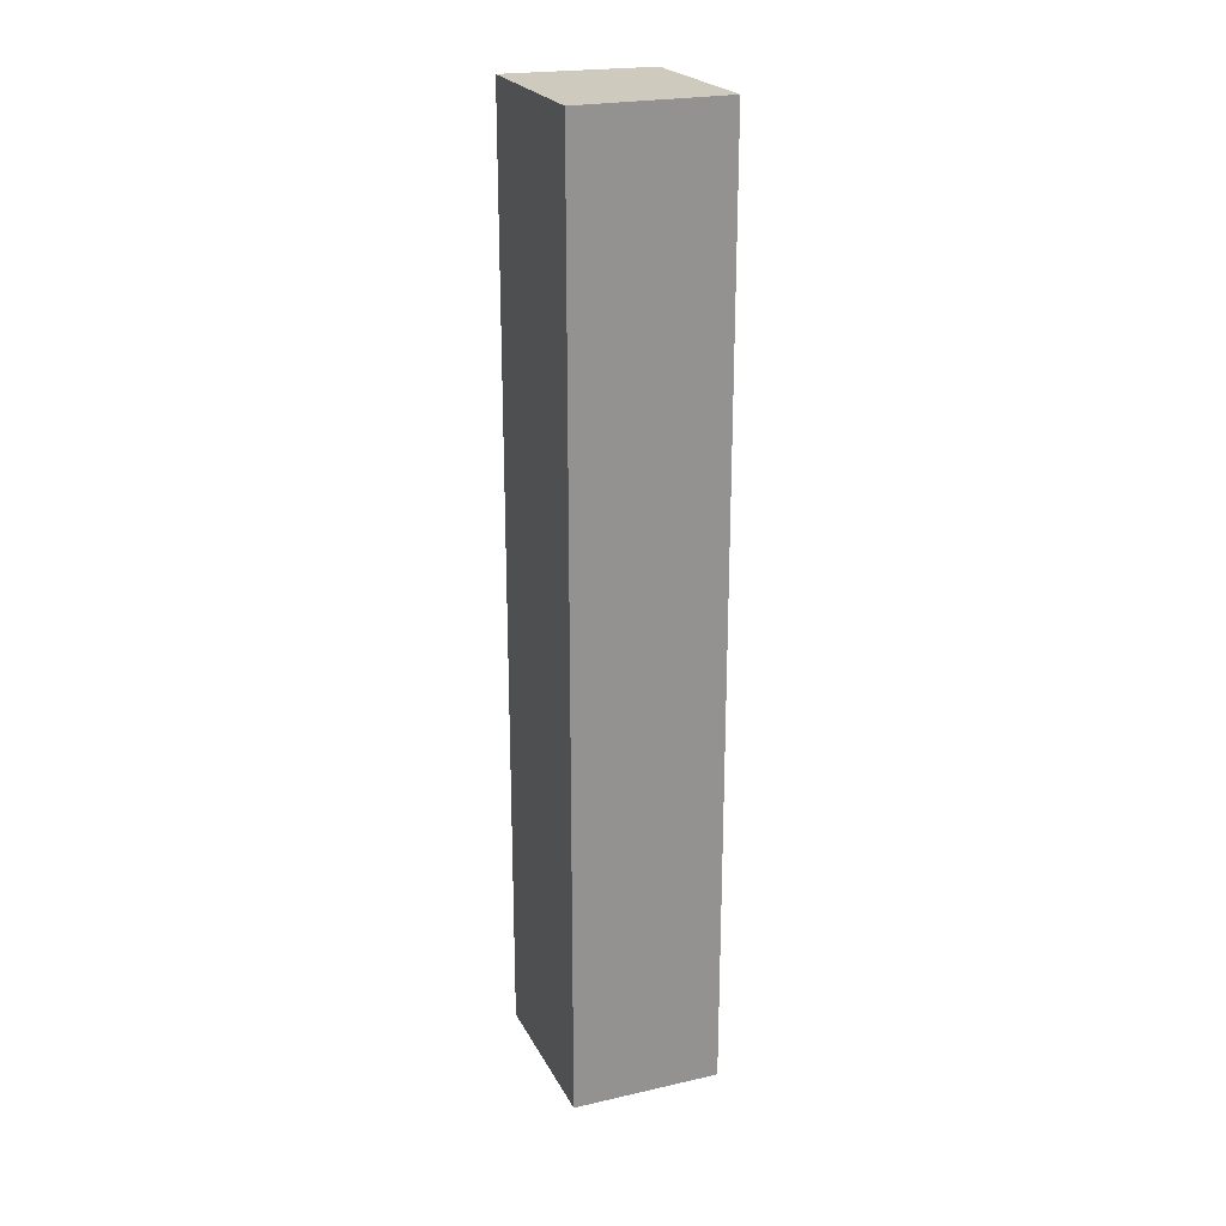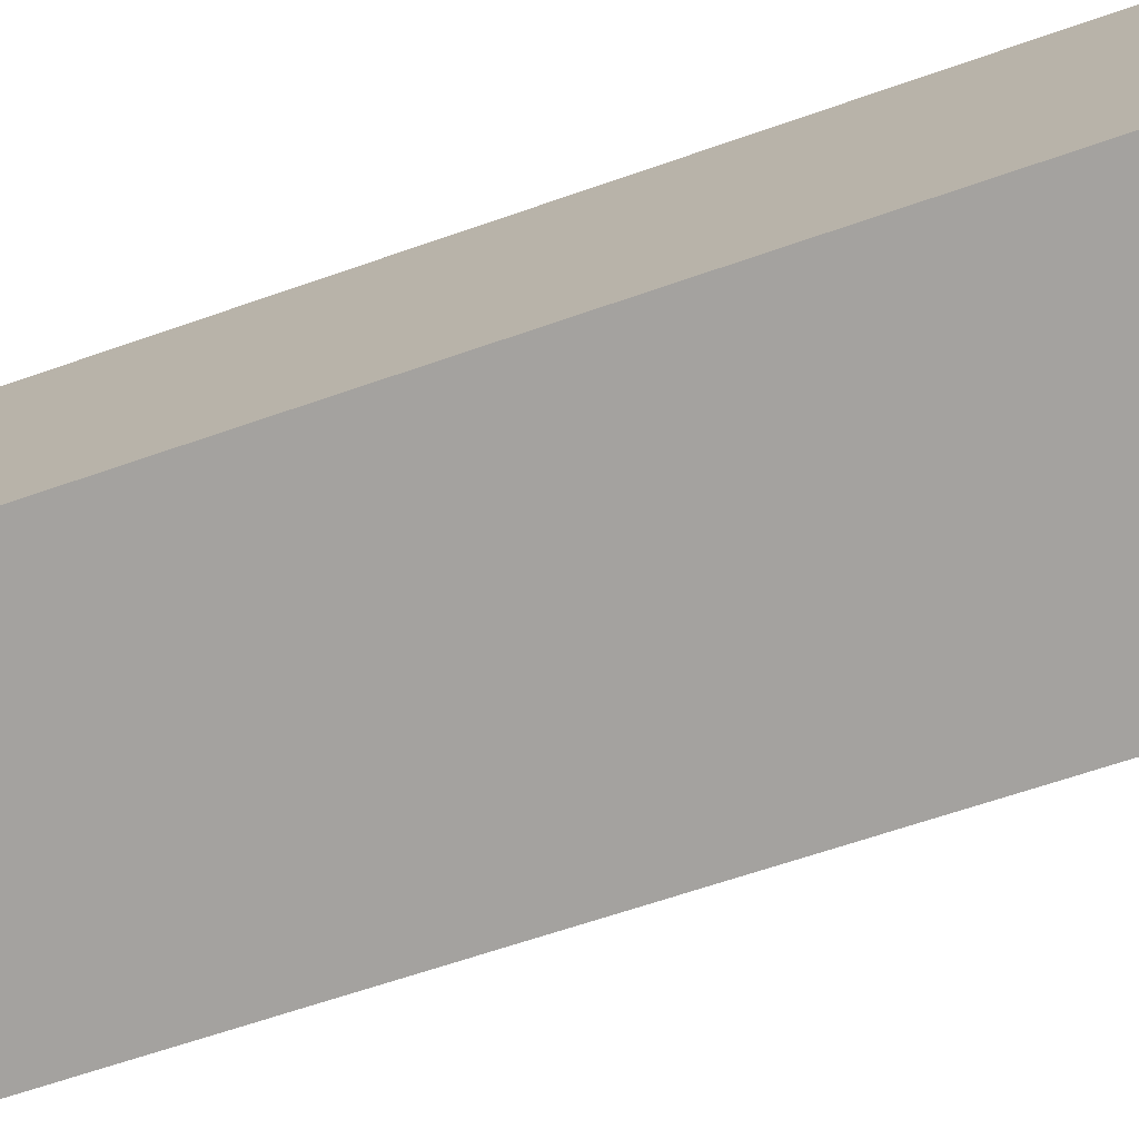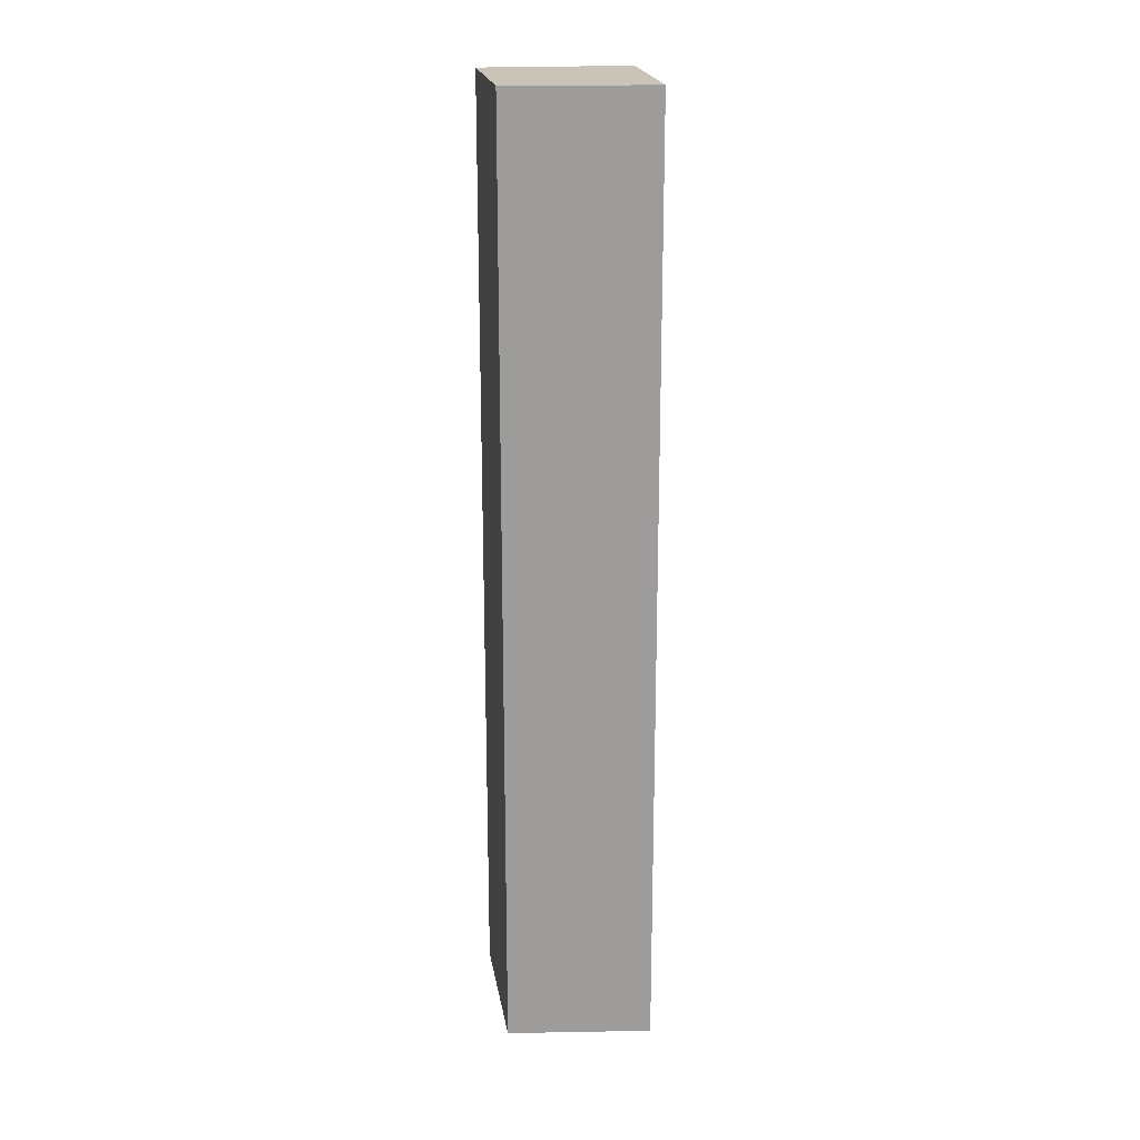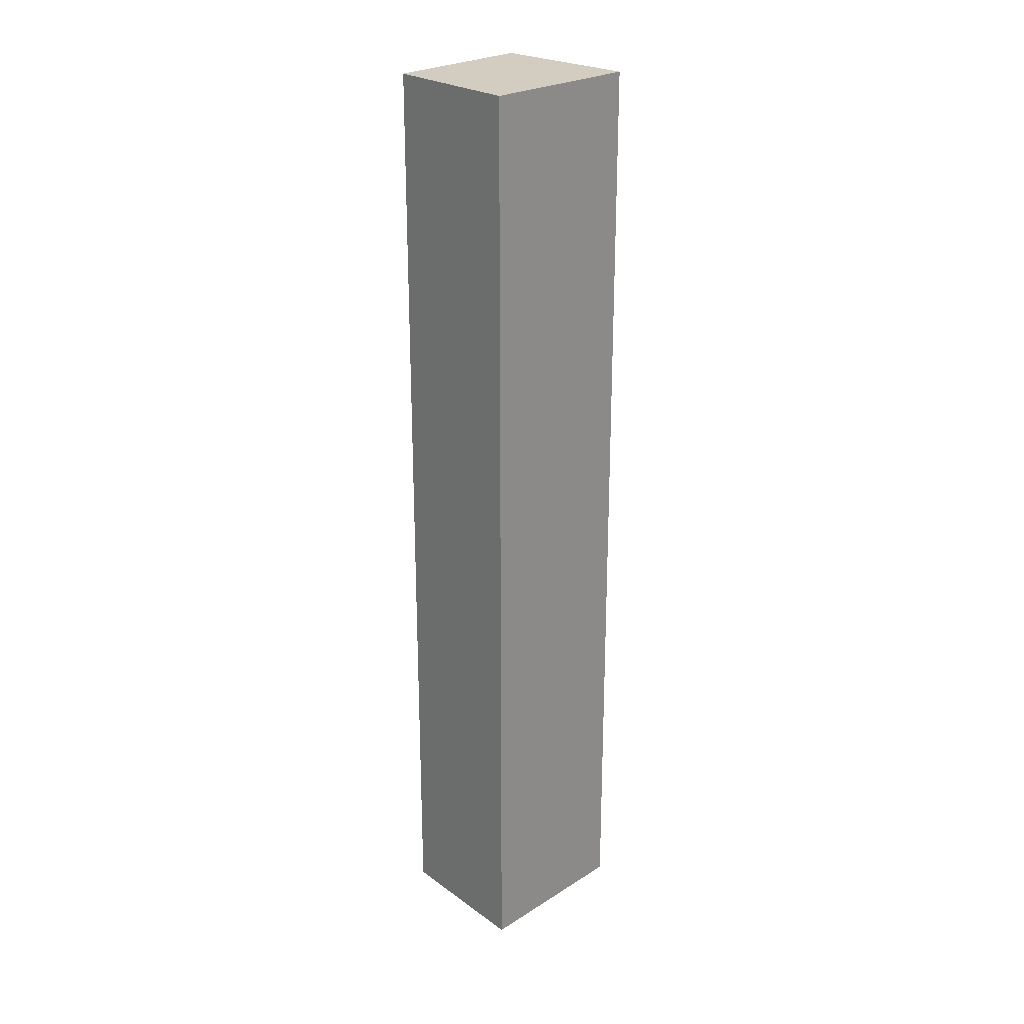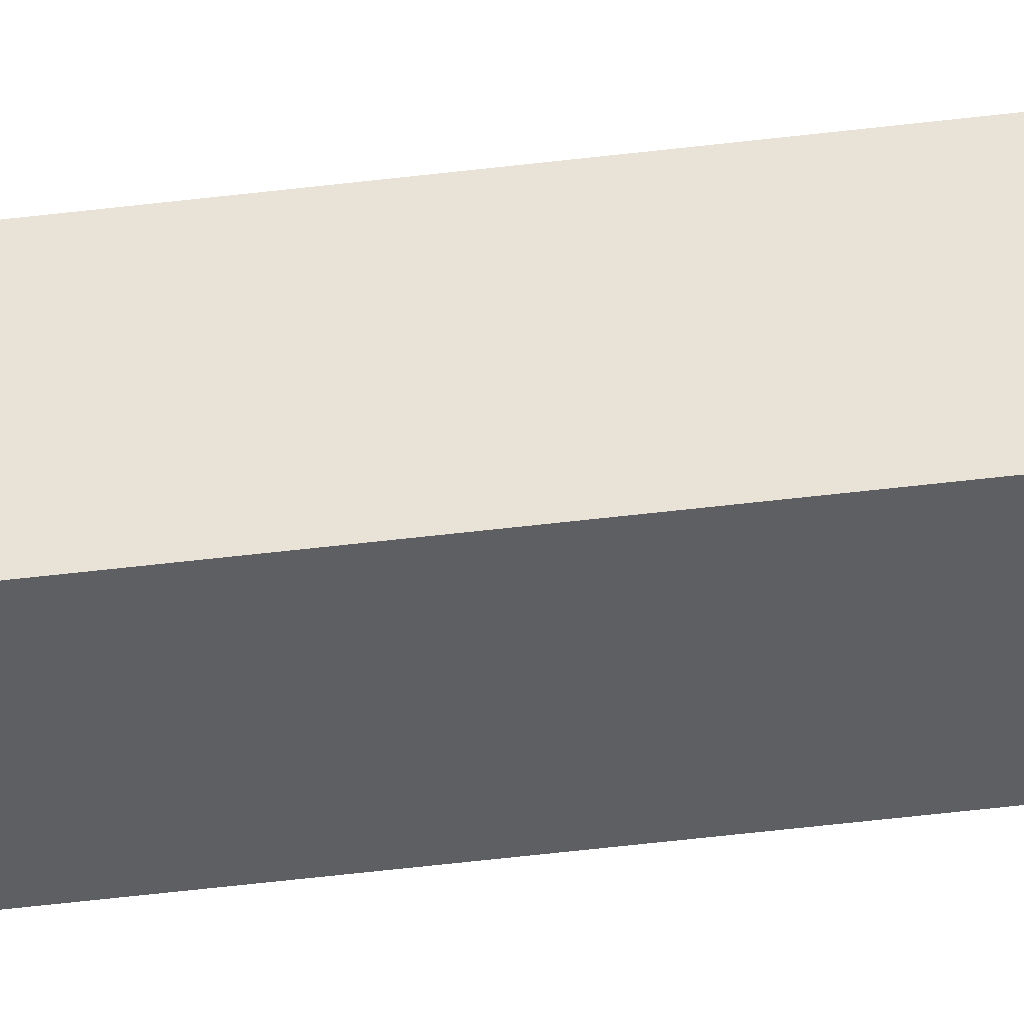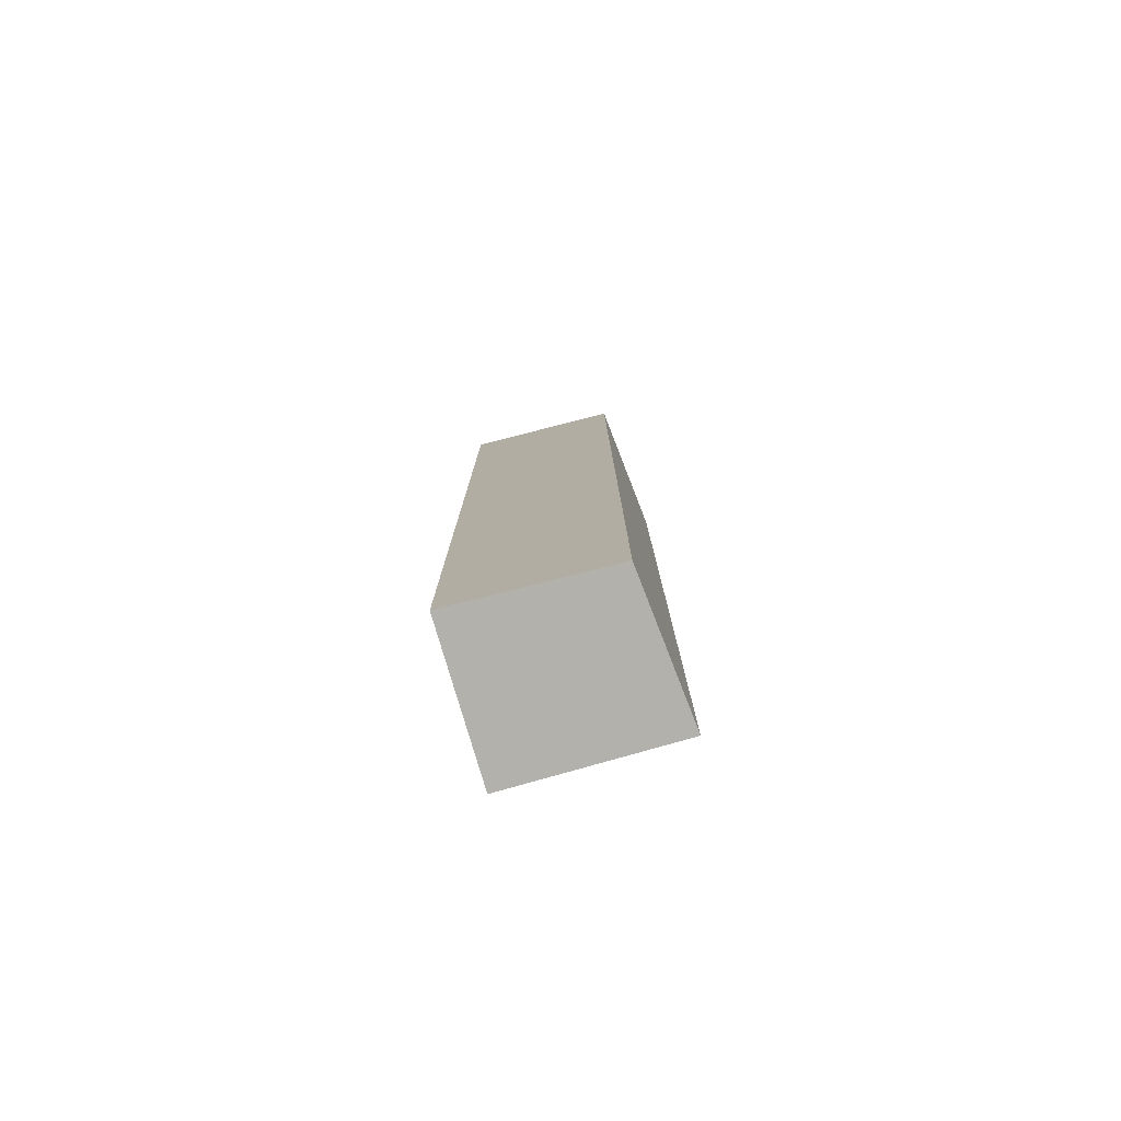
<metadata>
{"format":"obj","ext":"obj","renderer":"f3d","projection":"perspective","resolution":1024,"background":"white","views":[{"elev":23.2,"azim":102.2,"up":"+Y"},{"elev":-43.7,"azim":-65.3,"up":"+Z"},{"elev":20.0,"azim":-63.5,"up":"+Y"},{"elev":24.4,"azim":-12.1,"up":"+Y"},{"elev":-76.0,"azim":96.1,"up":"+Z"},{"elev":-79.0,"azim":-130.3,"up":"+Y"}]}
</metadata>
<code>
v  0 10.02 6.137e-16
v  2.224 10.02 0.364
v  1.351 10.02 -0.964
v  0.735 10.02 1.359
v  2.224 -2.229e-17 0.364
v  1.351 5.903e-17 -0.964
v  0 0 0
v  0.735 -8.321e-17 1.359
g defaultobject
f 1 2 3
f 2 1 4
f 5 3 2
f 3 5 6
f 6 1 3
f 1 6 7
f 7 4 1
f 4 7 8
f 8 2 4
f 2 8 5
f 5 7 6
f 7 5 8

</code>
